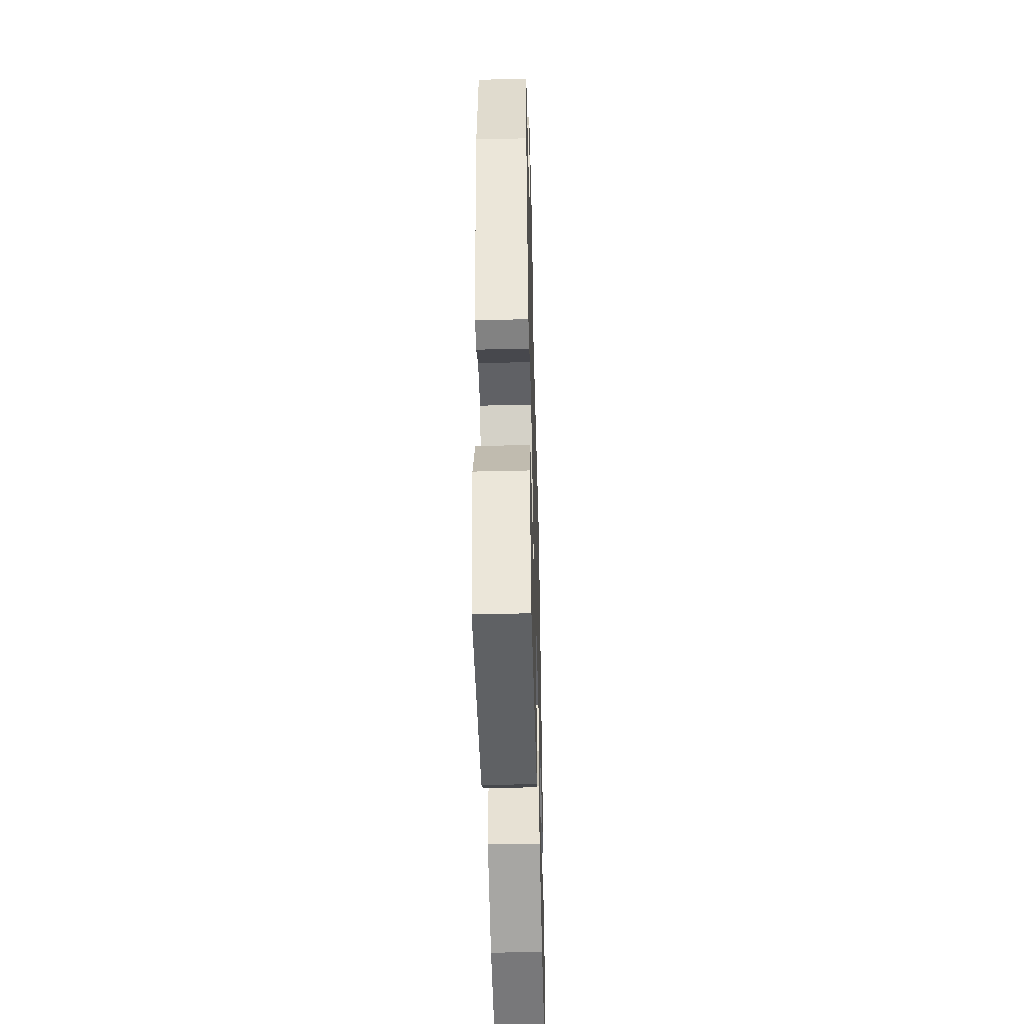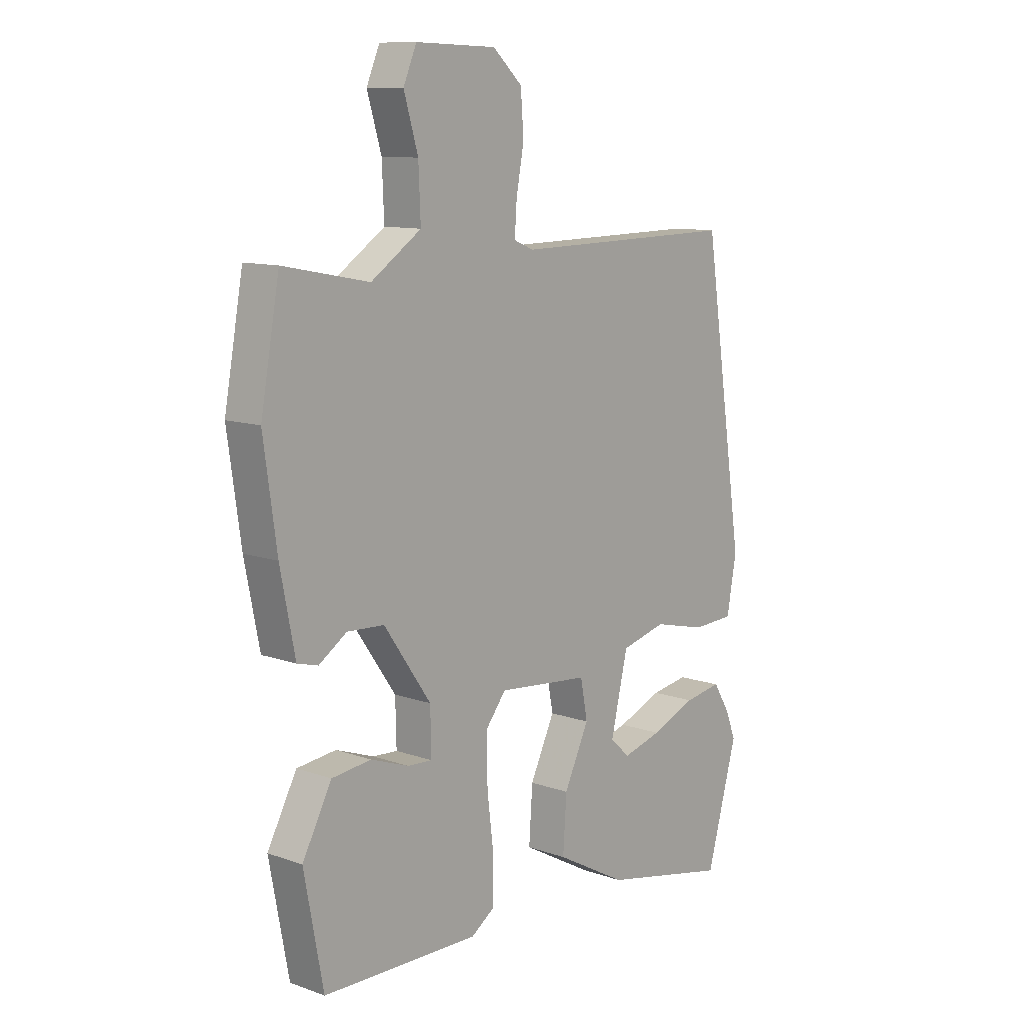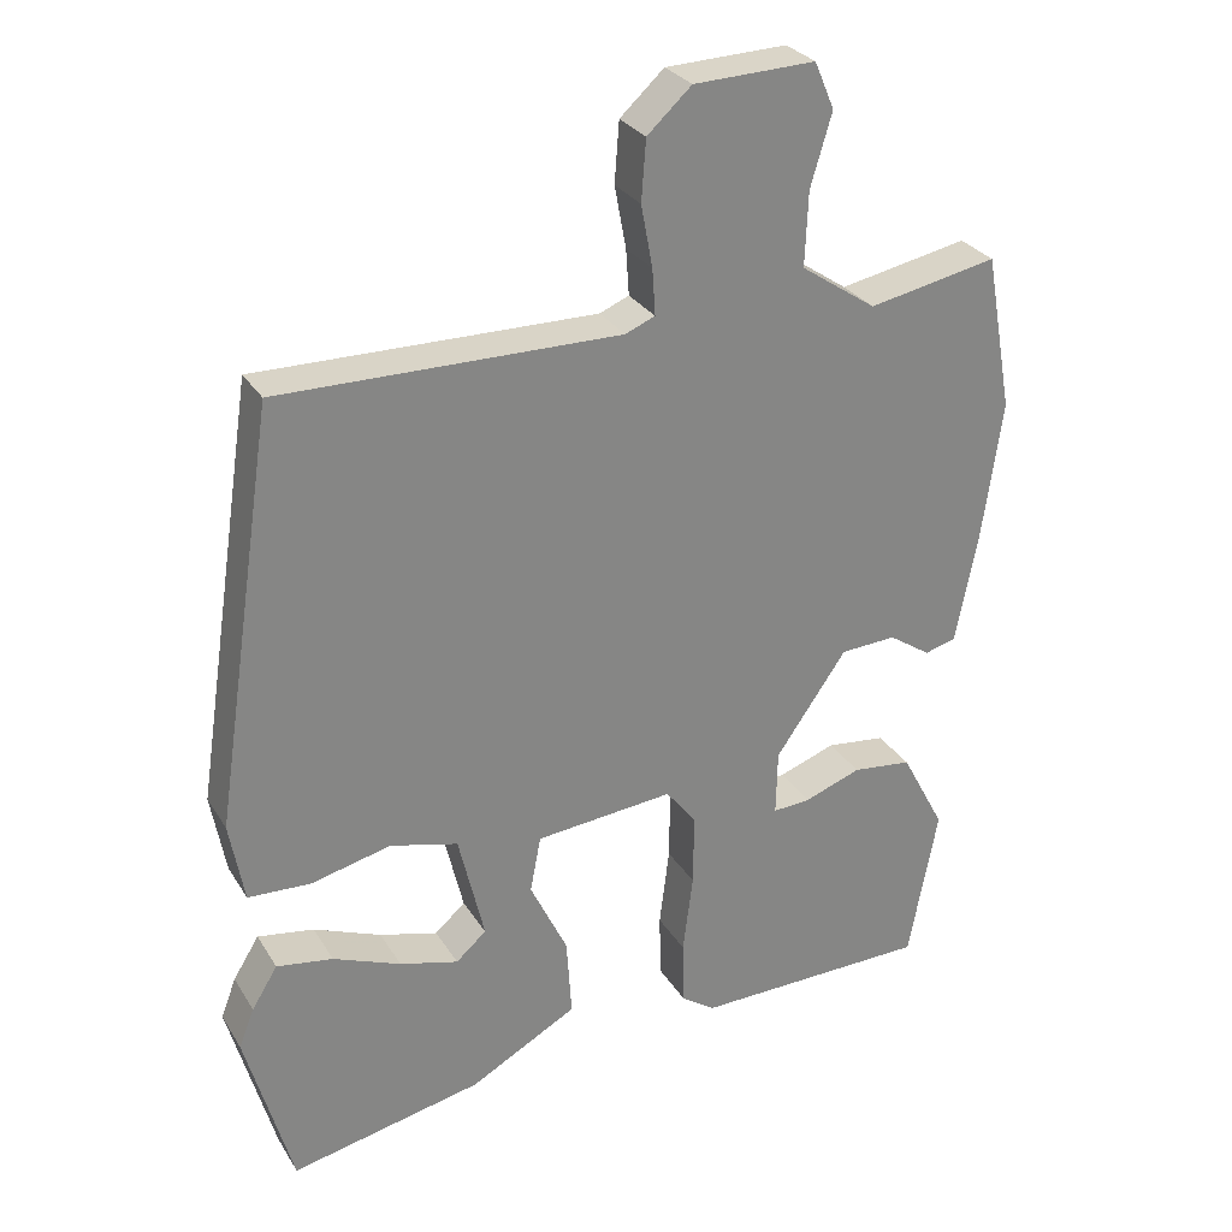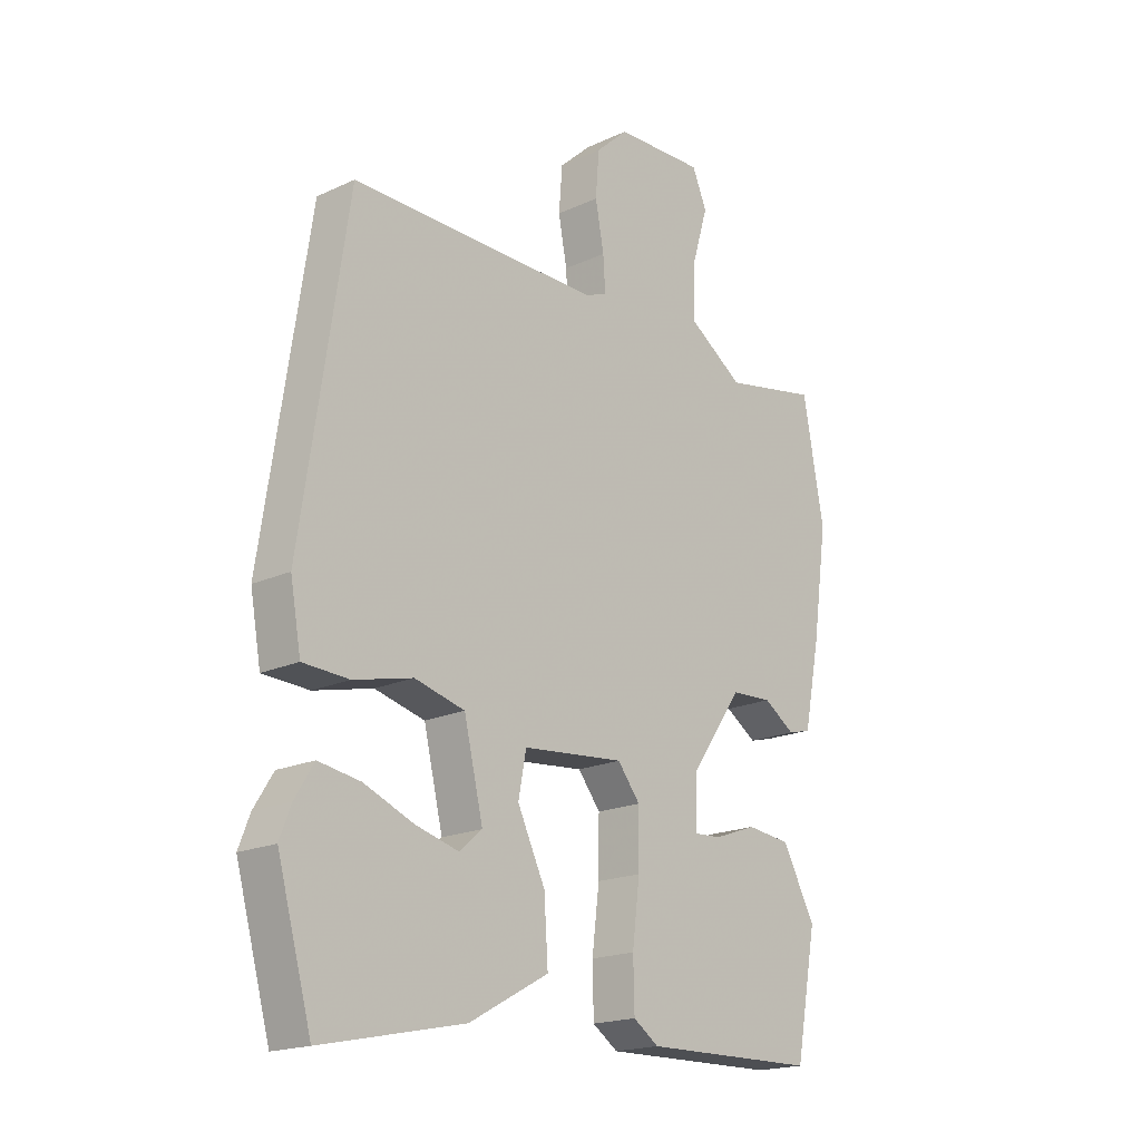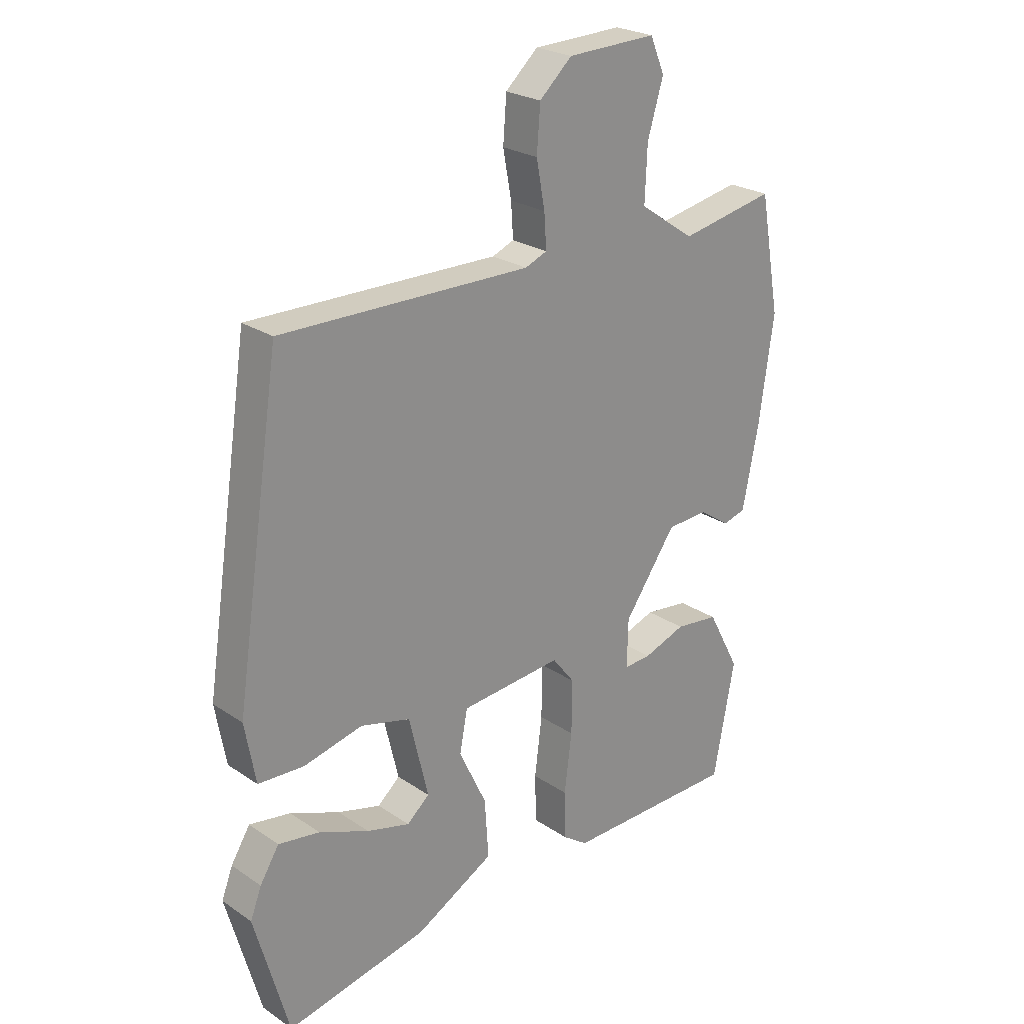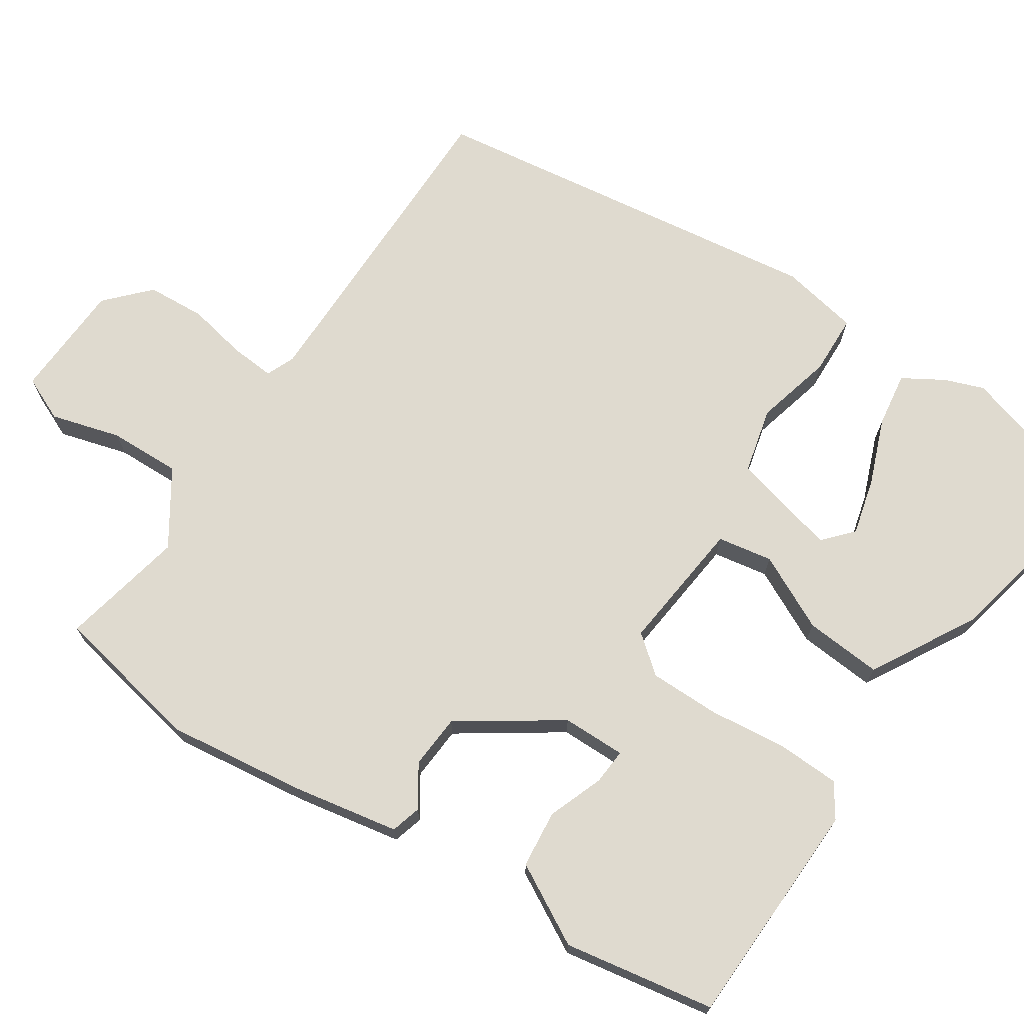
<metadata>
{"format":"obj","ext":"obj","renderer":"f3d","projection":"perspective","resolution":1024,"background":"white","views":[{"elev":-45.7,"azim":91.6,"up":"+Z"},{"elev":10.9,"azim":131.0,"up":"+Z"},{"elev":28.8,"azim":-25.8,"up":"+Z"},{"elev":-18.6,"azim":-48.4,"up":"+Z"},{"elev":24.5,"azim":-42.3,"up":"+Z"},{"elev":70.7,"azim":124.3,"up":"+Y"}]}
</metadata>
<code>
v -0.452 0.07 0.507
v -0.007 0.07 0.501
v 0.032 0.07 0.517
v 0.028 0.07 0.577
v 0.013 0.07 0.658
v 0.019 0.07 0.737
v 0.077 0.07 0.79
v 0.236 0.07 0.795
v 0.262 0.07 0.734
v 0.234 0.07 0.64
v 0.23 0.07 0.543
v 0.329 0.07 0.476
v 0.498 0.07 0.509
v 0.535 0.07 0.304
v 0.509 0.07 0.12
v 0.48 0.07 -0.026
v 0.439 0.07 -0.037
v 0.384 0.07 0
v 0.311 0.07 -0.004
v 0.218 0.07 -0.137
v 0.216 0.07 -0.223
v 0.265 0.07 -0.22
v 0.34 0.07 -0.193
v 0.418 0.07 -0.202
v 0.476 0.07 -0.311
v 0.438 0.07 -0.514
v 0.128 0.07 -0.519
v 0.083 0.07 -0.488
v 0.081 0.07 -0.403
v 0.094 0.07 -0.298
v 0.095 0.07 -0.203
v 0.055 0.07 -0.152
v -0.126 0.07 -0.169
v -0.14 0.07 -0.243
v -0.091 0.07 -0.346
v -0.084 0.07 -0.451
v -0.225 0.07 -0.528
v -0.478 0.07 -0.581
v -0.539 0.07 -0.361
v -0.519 0.07 -0.309
v -0.485 0.07 -0.254
v -0.411 0.07 -0.266
v -0.322 0.07 -0.302
v -0.245 0.07 -0.323
v -0.205 0.07 -0.288
v -0.239 0.07 -0.144
v -0.328 0.07 -0.121
v -0.433 0.07 -0.146
v -0.515 0.07 -0.142
v -0.534 0.07 -0.036
v -0.452 0 0.507
v -0.007 0 0.501
v 0.032 0 0.517
v 0.028 0 0.577
v 0.013 0 0.658
v 0.019 0 0.737
v 0.077 0 0.79
v 0.236 0 0.795
v 0.262 0 0.734
v 0.234 0 0.64
v 0.23 0 0.543
v 0.329 0 0.476
v 0.498 0 0.509
v 0.535 0 0.304
v 0.509 0 0.12
v 0.48 0 -0.026
v 0.439 0 -0.037
v 0.384 0 0
v 0.311 0 -0.004
v 0.218 0 -0.137
v 0.216 0 -0.223
v 0.265 0 -0.22
v 0.34 0 -0.193
v 0.418 0 -0.202
v 0.476 0 -0.311
v 0.438 0 -0.514
v 0.128 0 -0.519
v 0.083 0 -0.488
v 0.081 0 -0.403
v 0.094 0 -0.298
v 0.095 0 -0.203
v 0.055 0 -0.152
v -0.126 0 -0.169
v -0.14 0 -0.243
v -0.091 0 -0.346
v -0.084 0 -0.451
v -0.225 0 -0.528
v -0.478 0 -0.581
v -0.539 0 -0.361
v -0.519 0 -0.309
v -0.485 0 -0.254
v -0.411 0 -0.266
v -0.322 0 -0.302
v -0.245 0 -0.323
v -0.205 0 -0.288
v -0.239 0 -0.144
v -0.328 0 -0.121
v -0.433 0 -0.146
v -0.515 0 -0.142
v -0.534 0 -0.036
f 50 1 2
f 49 50 2
f 48 49 2
f 47 48 2
f 46 47 2 3
f 45 46 3
f 41 42 43
f 40 41 43
f 39 40 43
f 38 39 43
f 37 38 43
f 36 37 43
f 36 43 44
f 36 44 45
f 35 36 45
f 34 35 45
f 28 29 30
f 27 28 30
f 26 27 30
f 25 26 30
f 24 25 30
f 23 24 30
f 22 23 30
f 21 22 30
f 20 21 30 31
f 19 20 31 32
f 16 17 18
f 15 16 18
f 14 15 18
f 13 14 18
f 12 13 18
f 11 12 18 19
f 8 9 10
f 7 8 10
f 6 7 10
f 5 6 10
f 4 5 10
f 3 4 10 11
f 33 34 45
f 33 45 3 11
f 11 19 32 33
f 52 51 100
f 52 100 99
f 52 99 98
f 52 98 97
f 53 52 97 96
f 53 96 95
f 93 92 91
f 93 91 90
f 93 90 89
f 93 89 88
f 93 88 87
f 93 87 86
f 94 93 86
f 95 94 86
f 95 86 85
f 95 85 84
f 80 79 78
f 80 78 77
f 80 77 76
f 80 76 75
f 80 75 74
f 80 74 73
f 80 73 72
f 80 72 71
f 81 80 71 70
f 82 81 70 69
f 68 67 66
f 68 66 65
f 68 65 64
f 68 64 63
f 68 63 62
f 69 68 62 61
f 60 59 58
f 60 58 57
f 60 57 56
f 60 56 55
f 60 55 54
f 61 60 54 53
f 95 84 83
f 61 53 95 83
f 83 82 69 61
f 1 51 52 2
f 2 52 53 3
f 3 53 54 4
f 4 54 55 5
f 5 55 56 6
f 6 56 57 7
f 7 57 58 8
f 8 58 59 9
f 9 59 60 10
f 10 60 61 11
f 11 61 62 12
f 12 62 63 13
f 13 63 64 14
f 14 64 65 15
f 15 65 66 16
f 16 66 67 17
f 17 67 68 18
f 18 68 69 19
f 19 69 70 20
f 20 70 71 21
f 21 71 72 22
f 22 72 73 23
f 23 73 74 24
f 24 74 75 25
f 25 75 76 26
f 26 76 77 27
f 27 77 78 28
f 28 78 79 29
f 29 79 80 30
f 30 80 81 31
f 31 81 82 32
f 32 82 83 33
f 33 83 84 34
f 34 84 85 35
f 35 85 86 36
f 36 86 87 37
f 37 87 88 38
f 38 88 89 39
f 39 89 90 40
f 40 90 91 41
f 41 91 92 42
f 42 92 93 43
f 43 93 94 44
f 44 94 95 45
f 45 95 96 46
f 46 96 97 47
f 47 97 98 48
f 48 98 99 49
f 49 99 100 50
f 50 100 51 1

</code>
